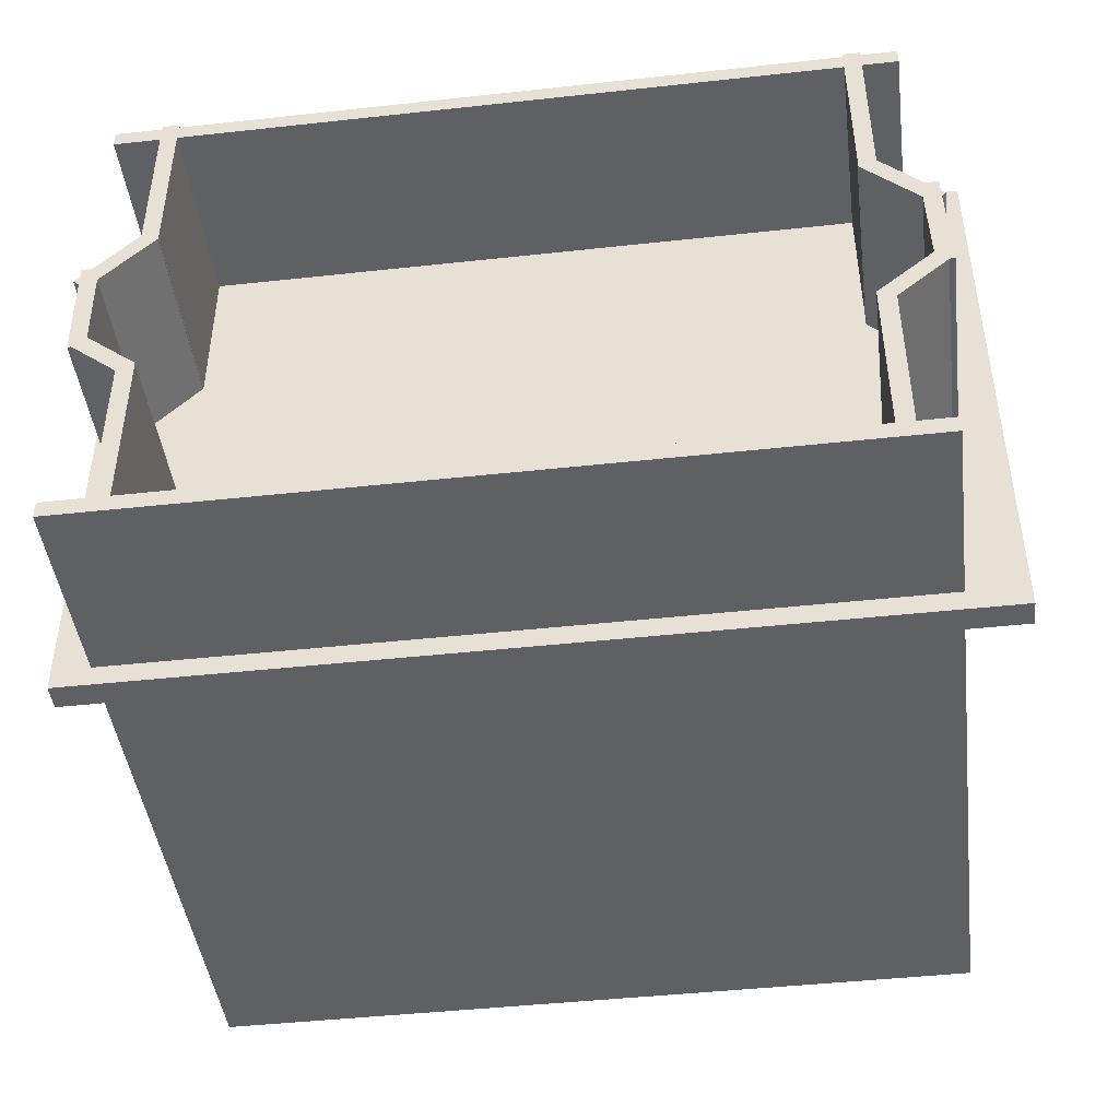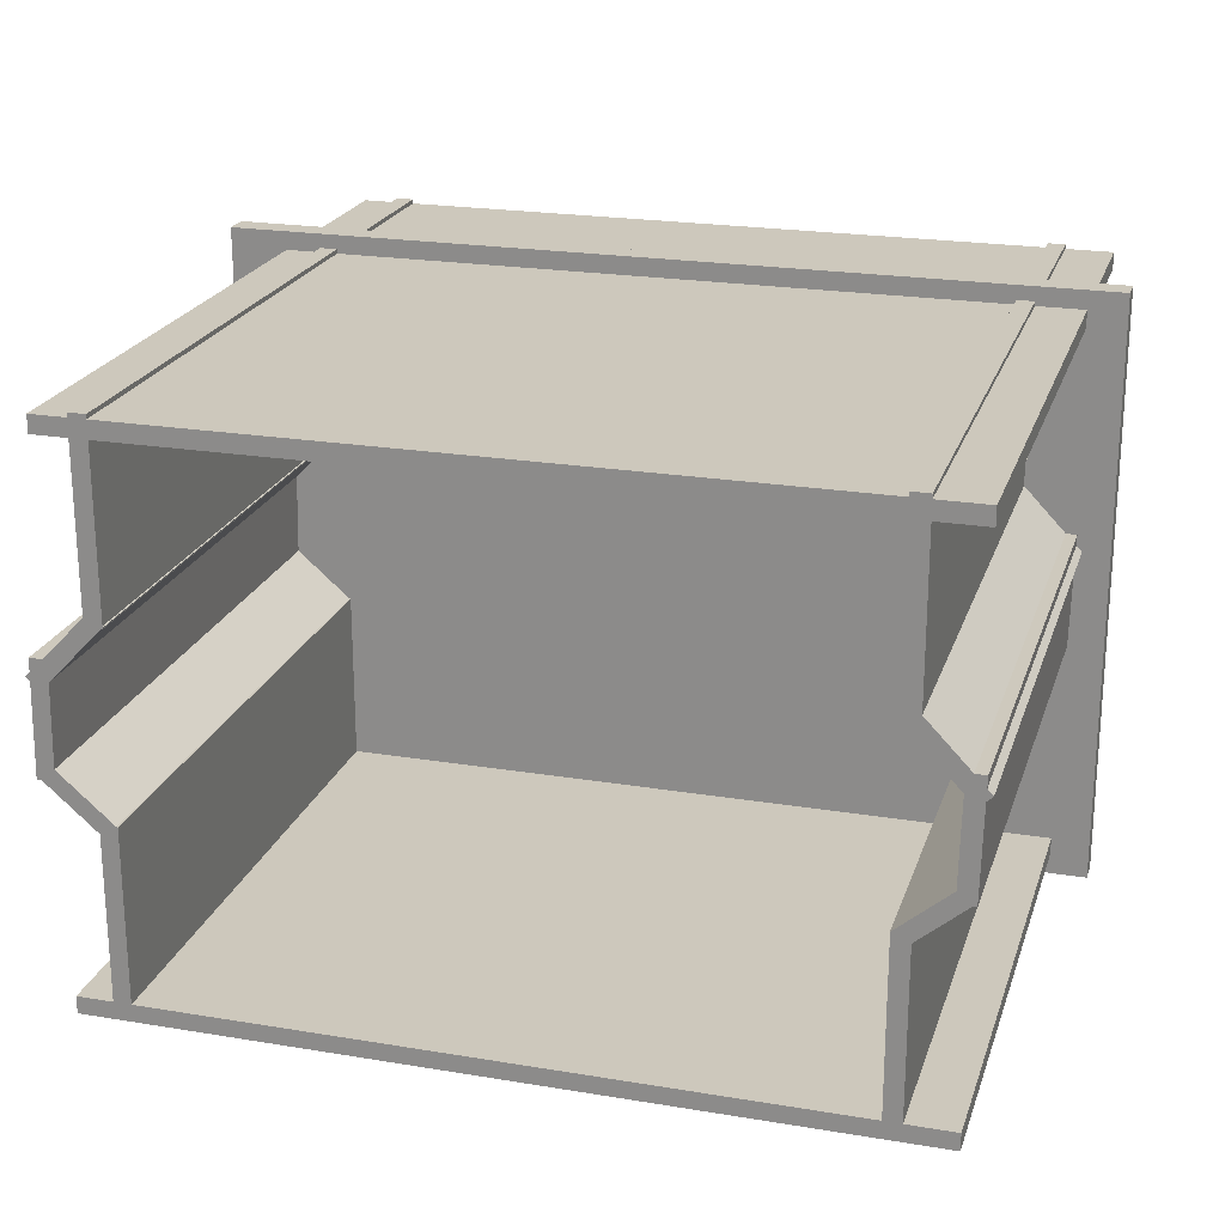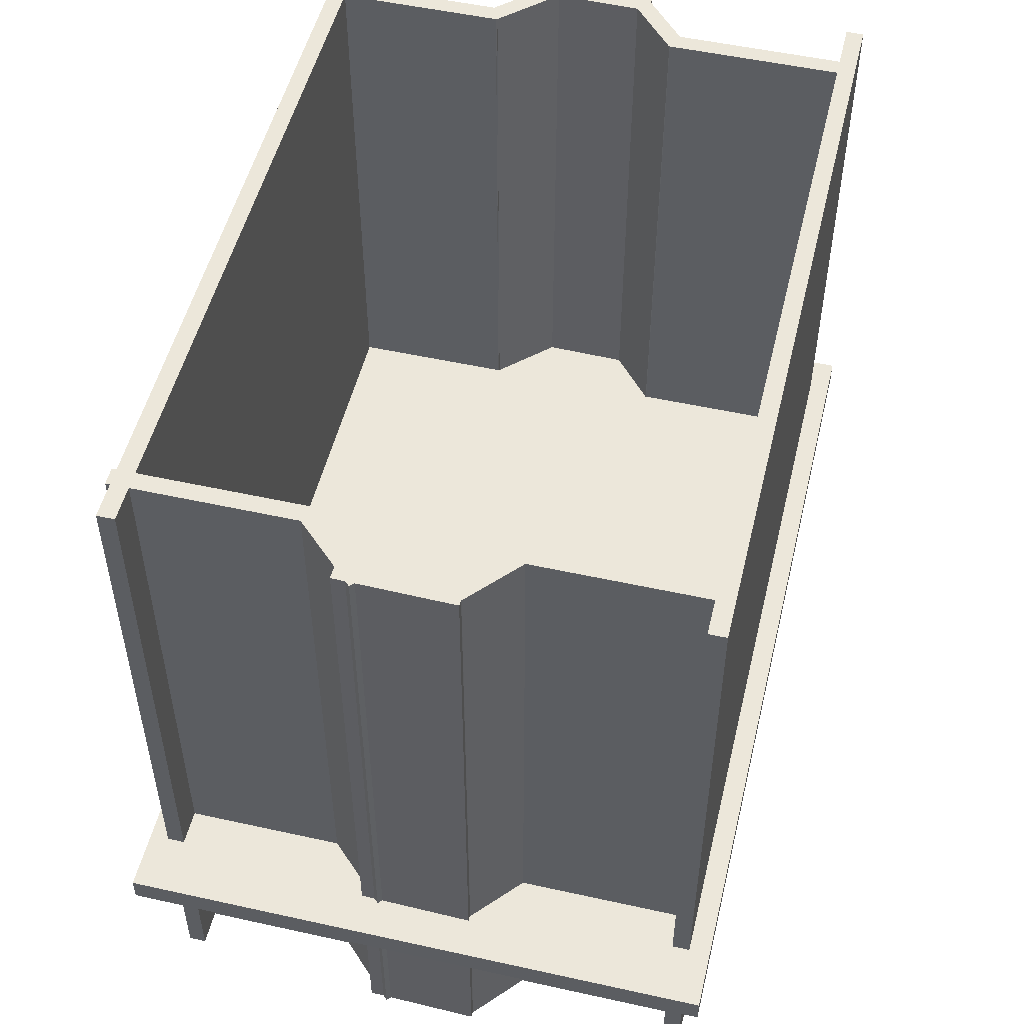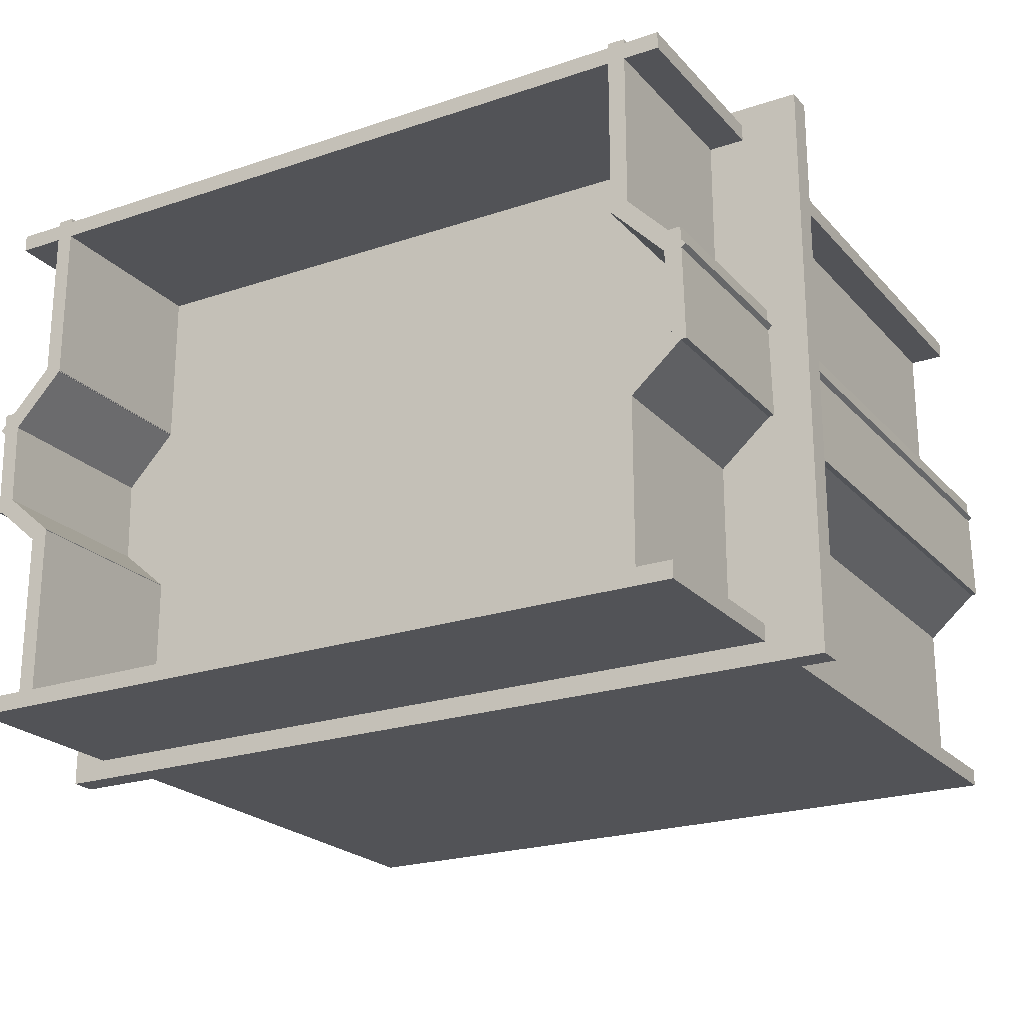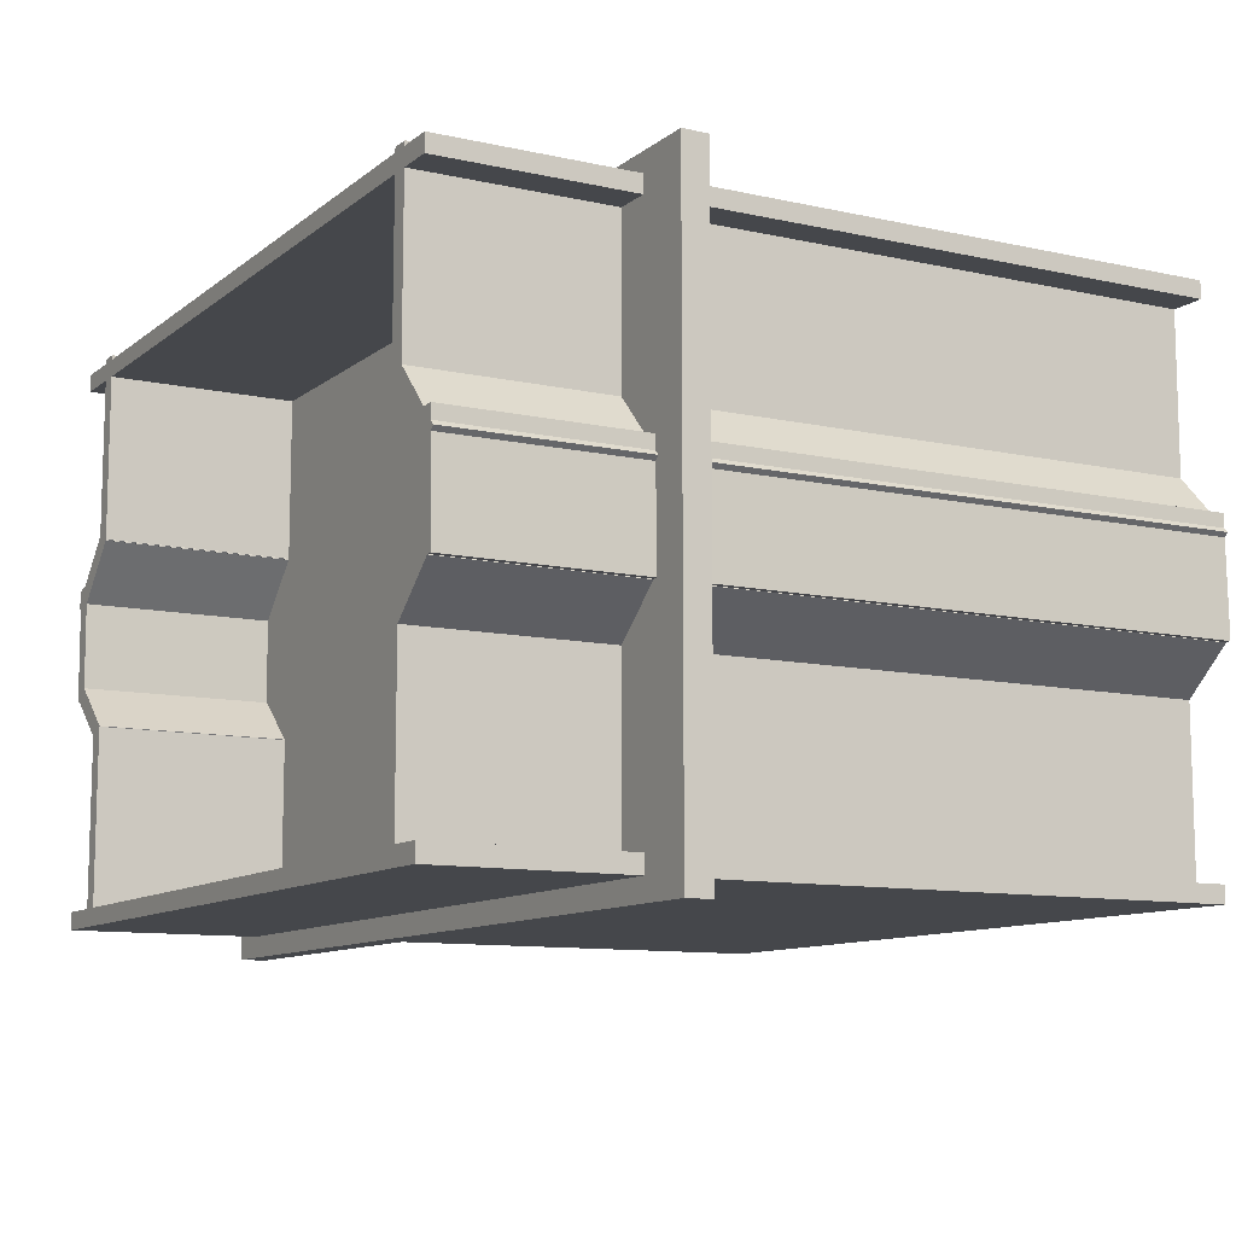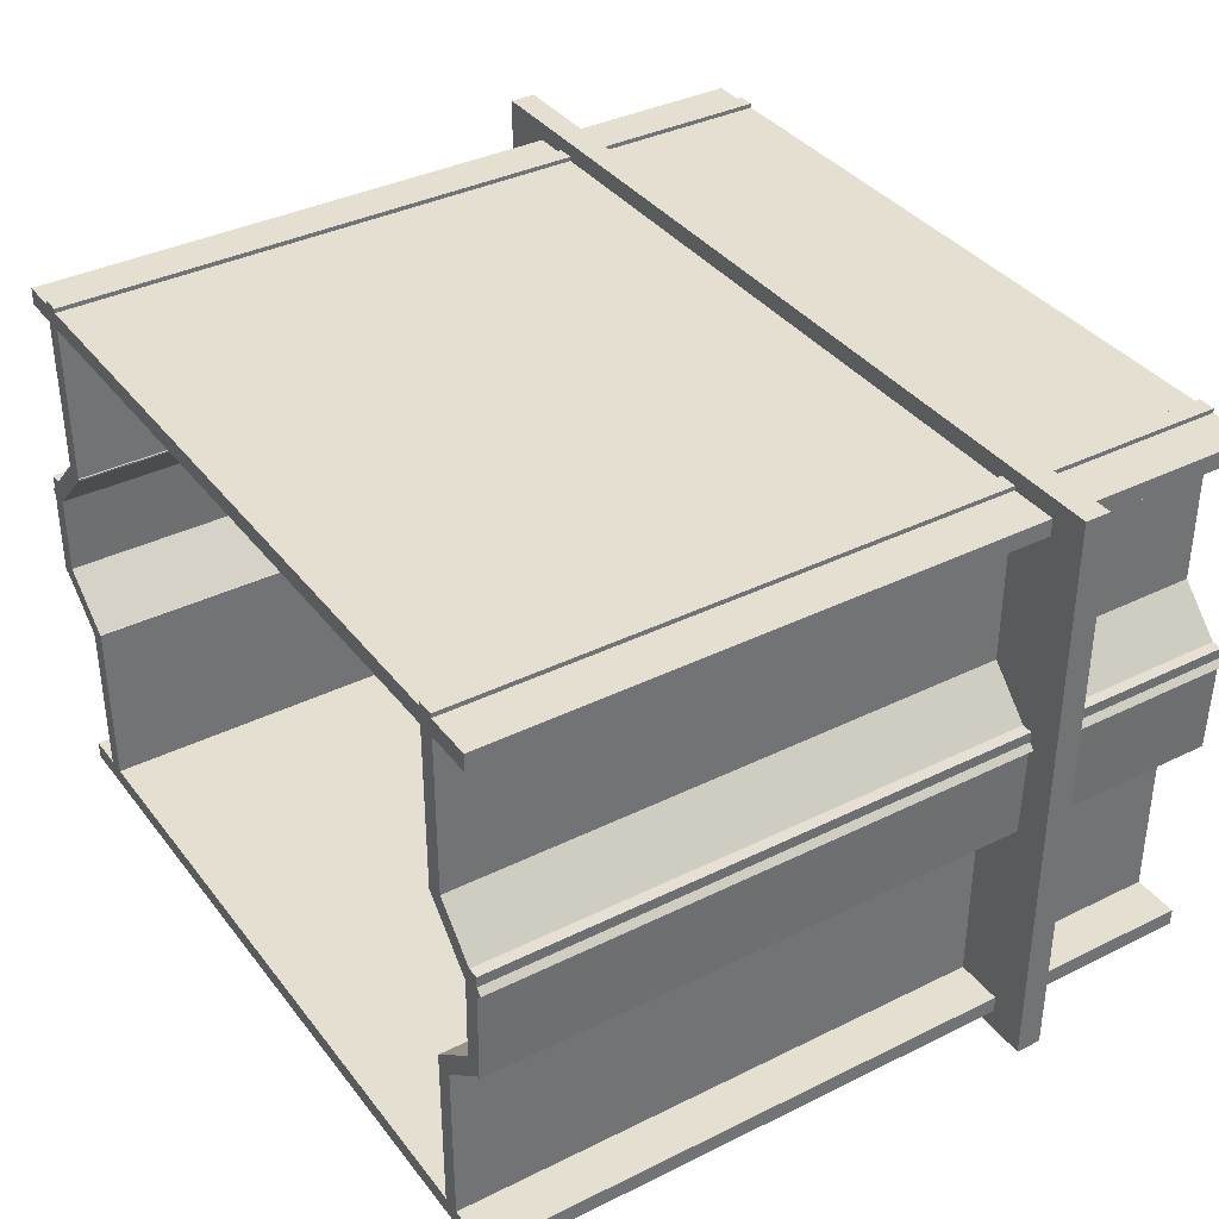
<metadata>
{"format":"obj","ext":"obj","renderer":"f3d","projection":"perspective","resolution":1024,"background":"white","views":[{"elev":-45.0,"azim":7.2,"up":"+Z"},{"elev":22.1,"azim":-163.9,"up":"+Z"},{"elev":51.6,"azim":103.5,"up":"+Y"},{"elev":-22.4,"azim":30.2,"up":"+Z"},{"elev":-10.5,"azim":60.8,"up":"+Z"},{"elev":36.8,"azim":-122.6,"up":"+Z"}]}
</metadata>
<code>
g Cube
v -30.98 -8.386 -1.52
v -30.98 -8.386 -8.76
v -30.98 21.23 -1.52
v -30.98 21.23 -8.76
v -31.66 21.23 -1.52
v -31.66 21.23 -8.76
v -31.66 -8.386 -1.52
v -31.66 -8.386 -8.76
v -30.98 21.23 -1.52
v -30.98 21.23 -8.76
v -31.66 21.23 -1.52
v -31.66 21.23 -8.76
v -31.66 -8.386 -1.52
v -30.98 -8.386 -1.52
v -30.98 -8.386 -8.76
v -31.66 -8.386 -8.76
v -30.98 -8.386 -8.76
v -30.98 21.23 -8.76
v -31.66 21.23 -8.76
v -31.66 -8.386 -8.76
v -31.66 -8.386 -1.52
v -31.66 21.23 -1.52
v -30.98 21.23 -1.52
v -30.98 -8.386 -1.52
f 3 1 4
f 4 1 2
f 5 9 6
f 6 9 10
f 7 11 8
f 8 11 12
f 14 13 15
f 15 13 16
f 18 17 19
f 19 17 20
f 22 21 23
f 23 21 24
g Cube
v -33.15 -8.386 -13.96
v -30.97 -8.386 -15.83
v -33.15 21.23 -13.96
v -30.97 21.23 -15.83
v -33.59 21.23 -14.47
v -31.41 21.23 -16.34
v -33.59 -8.386 -14.47
v -31.41 -8.386 -16.34
v -33.15 21.23 -13.96
v -30.97 21.23 -15.83
v -33.59 21.23 -14.47
v -31.41 21.23 -16.34
v -33.59 -8.386 -14.47
v -33.15 -8.386 -13.96
v -30.97 -8.386 -15.83
v -31.41 -8.386 -16.34
v -30.97 -8.386 -15.83
v -30.97 21.23 -15.83
v -31.41 21.23 -16.34
v -31.41 -8.386 -16.34
v -33.59 -8.386 -14.47
v -33.59 21.23 -14.47
v -33.15 21.23 -13.96
v -33.15 -8.386 -13.96
f 27 25 28
f 28 25 26
f 29 33 30
f 30 33 34
f 31 35 32
f 32 35 36
f 38 37 39
f 39 37 40
f 42 41 43
f 43 41 44
f 46 45 47
f 47 45 48
g Cube
v -30.97 -8.386 -8.72
v -33.43 -8.386 -11.29
v -30.97 21.23 -8.72
v -33.43 21.23 -11.29
v -31.45 21.23 -8.253
v -33.91 21.23 -10.82
v -31.45 -8.386 -8.253
v -33.91 -8.386 -10.82
v -30.97 21.23 -8.72
v -33.43 21.23 -11.29
v -31.45 21.23 -8.253
v -33.91 21.23 -10.82
v -31.45 -8.386 -8.253
v -30.97 -8.386 -8.72
v -33.43 -8.386 -11.29
v -33.91 -8.386 -10.82
v -33.43 -8.386 -11.29
v -33.43 21.23 -11.29
v -33.91 21.23 -10.82
v -33.91 -8.386 -10.82
v -31.45 -8.386 -8.253
v -31.45 21.23 -8.253
v -30.97 21.23 -8.72
v -30.97 -8.386 -8.72
f 51 49 52
f 52 49 50
f 53 57 54
f 54 57 58
f 55 59 56
f 56 59 60
f 62 61 63
f 63 61 64
f 66 65 67
f 67 65 68
f 70 69 71
f 71 69 72
g Cube
v -2.473 -8.386 -14.51
v -4.645 -8.386 -16.4
v -2.473 21.23 -14.51
v -4.645 21.23 -16.4
v -2.915 21.23 -14
v -5.087 21.23 -15.89
v -2.915 -8.386 -14
v -5.087 -8.386 -15.89
v -2.473 21.23 -14.51
v -4.645 21.23 -16.4
v -2.915 21.23 -14
v -5.087 21.23 -15.89
v -2.915 -8.386 -14
v -2.473 -8.386 -14.51
v -4.645 -8.386 -16.4
v -5.087 -8.386 -15.89
v -4.645 -8.386 -16.4
v -4.645 21.23 -16.4
v -5.087 21.23 -15.89
v -5.087 -8.386 -15.89
v -2.915 -8.386 -14
v -2.915 21.23 -14
v -2.473 21.23 -14.51
v -2.473 -8.386 -14.51
f 75 73 76
f 76 73 74
f 77 81 78
f 78 81 82
f 79 83 80
f 80 83 84
f 86 85 87
f 87 85 88
f 90 89 91
f 91 89 92
f 94 93 95
f 95 93 96
g Collider
v -34.96 -0.97 -0.967
v -0.7582 -0.97 -0.967
v -34.96 0.03 -0.967
v -0.7582 0.03 -0.967
v -34.96 0.03 -24.07
v -0.7582 0.03 -24.07
v -34.96 -0.97 -24.07
v -0.7582 -0.97 -24.07
v -34.96 0.03 -0.967
v -0.7582 0.03 -0.967
v -34.96 0.03 -24.07
v -0.7582 0.03 -24.07
v -34.96 -0.97 -24.07
v -34.96 -0.97 -0.967
v -0.7582 -0.97 -0.967
v -0.7582 -0.97 -24.07
v -0.7582 -0.97 -0.967
v -0.7582 0.03 -0.967
v -0.7582 0.03 -24.07
v -0.7582 -0.97 -24.07
v -34.96 -0.97 -24.07
v -34.96 0.03 -24.07
v -34.96 0.03 -0.967
v -34.96 -0.97 -0.967
f 99 97 100
f 100 97 98
f 101 105 102
f 102 105 106
f 103 107 104
f 104 107 108
f 110 109 111
f 111 109 112
f 114 113 115
f 115 113 116
f 118 117 119
f 119 117 120
g Cube
v -33.51 -8.386 -22.58
v -3.03 -8.386 -22.58
v -33.51 21.23 -22.58
v -3.03 21.23 -22.58
v -33.51 21.23 -23.26
v -3.03 21.23 -23.26
v -33.51 -8.386 -23.26
v -3.03 -8.386 -23.26
v -33.51 21.23 -22.58
v -3.03 21.23 -22.58
v -33.51 21.23 -23.26
v -3.03 21.23 -23.26
v -33.51 -8.386 -23.26
v -33.51 -8.386 -22.58
v -3.03 -8.386 -22.58
v -3.03 -8.386 -23.26
v -3.03 -8.386 -22.58
v -3.03 21.23 -22.58
v -3.03 21.23 -23.26
v -3.03 -8.386 -23.26
v -33.51 -8.386 -23.26
v -33.51 21.23 -23.26
v -33.51 21.23 -22.58
v -33.51 -8.386 -22.58
f 123 121 124
f 124 121 122
f 125 129 126
f 126 129 130
f 127 131 128
f 128 131 132
f 134 133 135
f 135 133 136
f 138 137 139
f 139 137 140
f 142 141 143
f 143 141 144
g Cube
v -4.642 -8.386 -8.217
v -2.172 -8.386 -10.77
v -4.642 21.23 -8.217
v -2.172 21.23 -10.77
v -5.128 21.23 -8.686
v -2.658 21.23 -11.24
v -5.128 -8.386 -8.686
v -2.658 -8.386 -11.24
v -4.642 21.23 -8.217
v -2.172 21.23 -10.77
v -5.128 21.23 -8.686
v -2.658 21.23 -11.24
v -5.128 -8.386 -8.686
v -4.642 -8.386 -8.217
v -2.172 -8.386 -10.77
v -2.658 -8.386 -11.24
v -2.172 -8.386 -10.77
v -2.172 21.23 -10.77
v -2.658 21.23 -11.24
v -2.658 -8.386 -11.24
v -5.128 -8.386 -8.686
v -5.128 21.23 -8.686
v -4.642 21.23 -8.217
v -4.642 -8.386 -8.217
f 147 145 148
f 148 145 146
f 149 153 150
f 150 153 154
f 151 155 152
f 152 155 156
f 158 157 159
f 159 157 160
f 162 161 163
f 163 161 164
f 166 165 167
f 167 165 168
g Cube
v -33.51 -8.386 -1.692
v -3.03 -8.386 -1.692
v -33.51 21.23 -1.692
v -3.03 21.23 -1.692
v -33.51 21.23 -2.368
v -3.03 21.23 -2.368
v -33.51 -8.386 -2.368
v -3.03 -8.386 -2.368
v -33.51 21.23 -1.692
v -3.03 21.23 -1.692
v -33.51 21.23 -2.368
v -3.03 21.23 -2.368
v -33.51 -8.386 -2.368
v -33.51 -8.386 -1.692
v -3.03 -8.386 -1.692
v -3.03 -8.386 -2.368
v -3.03 -8.386 -1.692
v -3.03 21.23 -1.692
v -3.03 21.23 -2.368
v -3.03 -8.386 -2.368
v -33.51 -8.386 -2.368
v -33.51 21.23 -2.368
v -33.51 21.23 -1.692
v -33.51 -8.386 -1.692
f 171 169 172
f 172 169 170
f 173 177 174
f 174 177 178
f 175 179 176
f 176 179 180
f 182 181 183
f 183 181 184
f 186 185 187
f 187 185 188
f 190 189 191
f 191 189 192
g Cube
v -33.03 -8.386 -10.15
v -32.94 -8.386 -14.57
v -33.03 21.23 -10.15
v -32.94 21.23 -14.57
v -33.7 21.23 -10.17
v -33.61 21.23 -14.59
v -33.7 -8.386 -10.17
v -33.61 -8.386 -14.59
v -33.03 21.23 -10.15
v -32.94 21.23 -14.57
v -33.7 21.23 -10.17
v -33.61 21.23 -14.59
v -33.7 -8.386 -10.17
v -33.03 -8.386 -10.15
v -32.94 -8.386 -14.57
v -33.61 -8.386 -14.59
v -32.94 -8.386 -14.57
v -32.94 21.23 -14.57
v -33.61 21.23 -14.59
v -33.61 -8.386 -14.59
v -33.7 -8.386 -10.17
v -33.7 21.23 -10.17
v -33.03 21.23 -10.15
v -33.03 -8.386 -10.15
f 195 193 196
f 196 193 194
f 197 201 198
f 198 201 202
f 199 203 200
f 200 203 204
f 206 205 207
f 207 205 208
f 210 209 211
f 211 209 212
f 214 213 215
f 215 213 216
g Cube
v -30.98 -8.386 -15.85
v -30.98 -8.386 -23.09
v -30.98 21.23 -15.85
v -30.98 21.23 -23.09
v -31.66 21.23 -15.85
v -31.66 21.23 -23.09
v -31.66 -8.386 -15.85
v -31.66 -8.386 -23.09
v -30.98 21.23 -15.85
v -30.98 21.23 -23.09
v -31.66 21.23 -15.85
v -31.66 21.23 -23.09
v -31.66 -8.386 -15.85
v -30.98 -8.386 -15.85
v -30.98 -8.386 -23.09
v -31.66 -8.386 -23.09
v -30.98 -8.386 -23.09
v -30.98 21.23 -23.09
v -31.66 21.23 -23.09
v -31.66 -8.386 -23.09
v -31.66 -8.386 -15.85
v -31.66 21.23 -15.85
v -30.98 21.23 -15.85
v -30.98 -8.386 -15.85
f 219 217 220
f 220 217 218
f 221 225 222
f 222 225 226
f 223 227 224
f 224 227 228
f 230 229 231
f 231 229 232
f 234 233 235
f 235 233 236
f 238 237 239
f 239 237 240
g Cube
v -4.423 -8.386 -15.85
v -4.423 -8.386 -23.09
v -4.423 21.23 -15.85
v -4.423 21.23 -23.09
v -5.098 21.23 -15.85
v -5.098 21.23 -23.09
v -5.098 -8.386 -15.85
v -5.098 -8.386 -23.09
v -4.423 21.23 -15.85
v -4.423 21.23 -23.09
v -5.098 21.23 -15.85
v -5.098 21.23 -23.09
v -5.098 -8.386 -15.85
v -4.423 -8.386 -15.85
v -4.423 -8.386 -23.09
v -5.098 -8.386 -23.09
v -4.423 -8.386 -23.09
v -4.423 21.23 -23.09
v -5.098 21.23 -23.09
v -5.098 -8.386 -23.09
v -5.098 -8.386 -15.85
v -5.098 21.23 -15.85
v -4.423 21.23 -15.85
v -4.423 -8.386 -15.85
f 243 241 244
f 244 241 242
f 245 249 246
f 246 249 250
f 247 251 248
f 248 251 252
f 254 253 255
f 255 253 256
f 258 257 259
f 259 257 260
f 262 261 263
f 263 261 264
g Cube
v -2.35 -8.386 -10.07
v -2.255 -8.386 -14.49
v -2.35 21.23 -10.07
v -2.255 21.23 -14.49
v -3.025 21.23 -10.09
v -2.93 21.23 -14.51
v -3.025 -8.386 -10.09
v -2.93 -8.386 -14.51
v -2.35 21.23 -10.07
v -2.255 21.23 -14.49
v -3.025 21.23 -10.09
v -2.93 21.23 -14.51
v -3.025 -8.386 -10.09
v -2.35 -8.386 -10.07
v -2.255 -8.386 -14.49
v -2.93 -8.386 -14.51
v -2.255 -8.386 -14.49
v -2.255 21.23 -14.49
v -2.93 21.23 -14.51
v -2.93 -8.386 -14.51
v -3.025 -8.386 -10.09
v -3.025 21.23 -10.09
v -2.35 21.23 -10.07
v -2.35 -8.386 -10.07
f 267 265 268
f 268 265 266
f 269 273 270
f 270 273 274
f 271 275 272
f 272 275 276
f 278 277 279
f 279 277 280
f 282 281 283
f 283 281 284
f 286 285 287
f 287 285 288
g Cube
v -4.423 -8.386 -1.52
v -4.423 -8.386 -8.76
v -4.423 21.23 -1.52
v -4.423 21.23 -8.76
v -5.098 21.23 -1.52
v -5.098 21.23 -8.76
v -5.098 -8.386 -1.52
v -5.098 -8.386 -8.76
v -4.423 21.23 -1.52
v -4.423 21.23 -8.76
v -5.098 21.23 -1.52
v -5.098 21.23 -8.76
v -5.098 -8.386 -1.52
v -4.423 -8.386 -1.52
v -4.423 -8.386 -8.76
v -5.098 -8.386 -8.76
v -4.423 -8.386 -8.76
v -4.423 21.23 -8.76
v -5.098 21.23 -8.76
v -5.098 -8.386 -8.76
v -5.098 -8.386 -1.52
v -5.098 21.23 -1.52
v -4.423 21.23 -1.52
v -4.423 -8.386 -1.52
f 291 289 292
f 292 289 290
f 293 297 294
f 294 297 298
f 295 299 296
f 296 299 300
f 302 301 303
f 303 301 304
f 306 305 307
f 307 305 308
f 310 309 311
f 311 309 312

</code>
